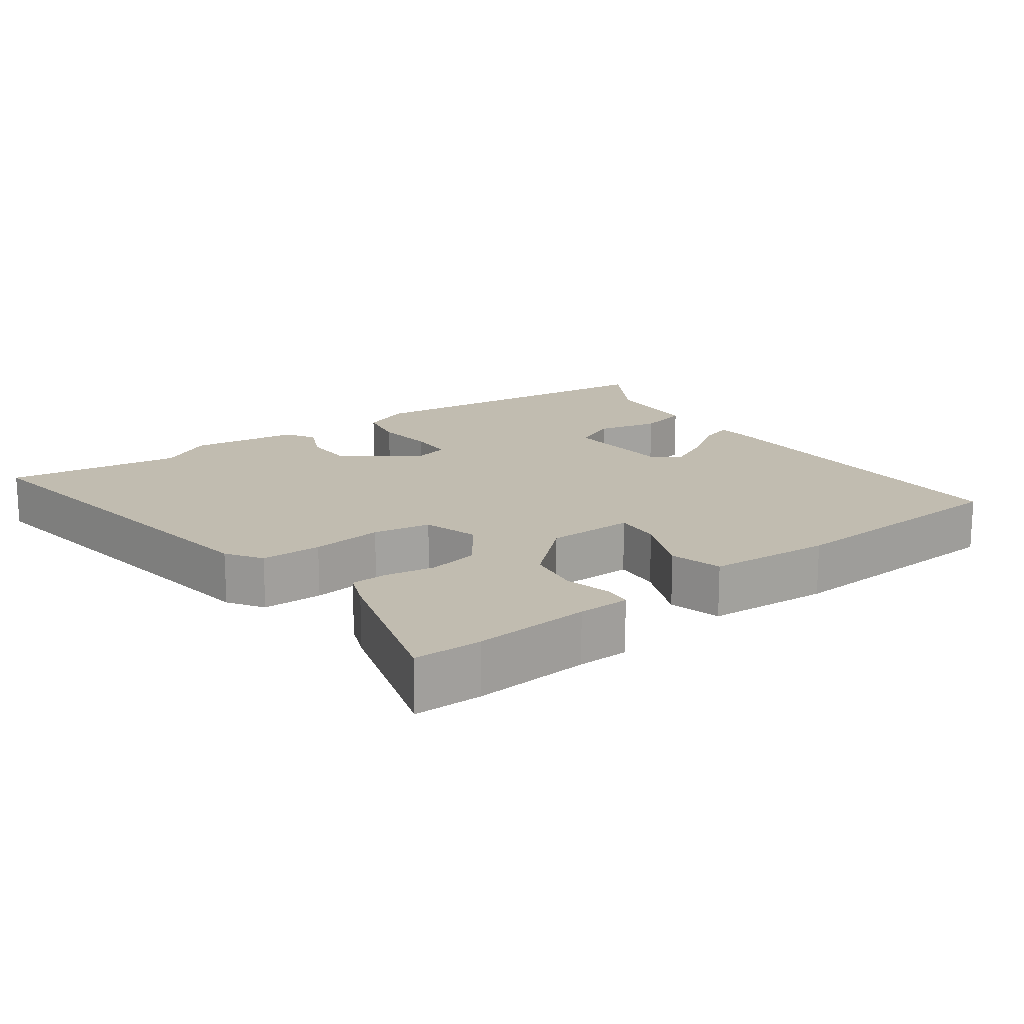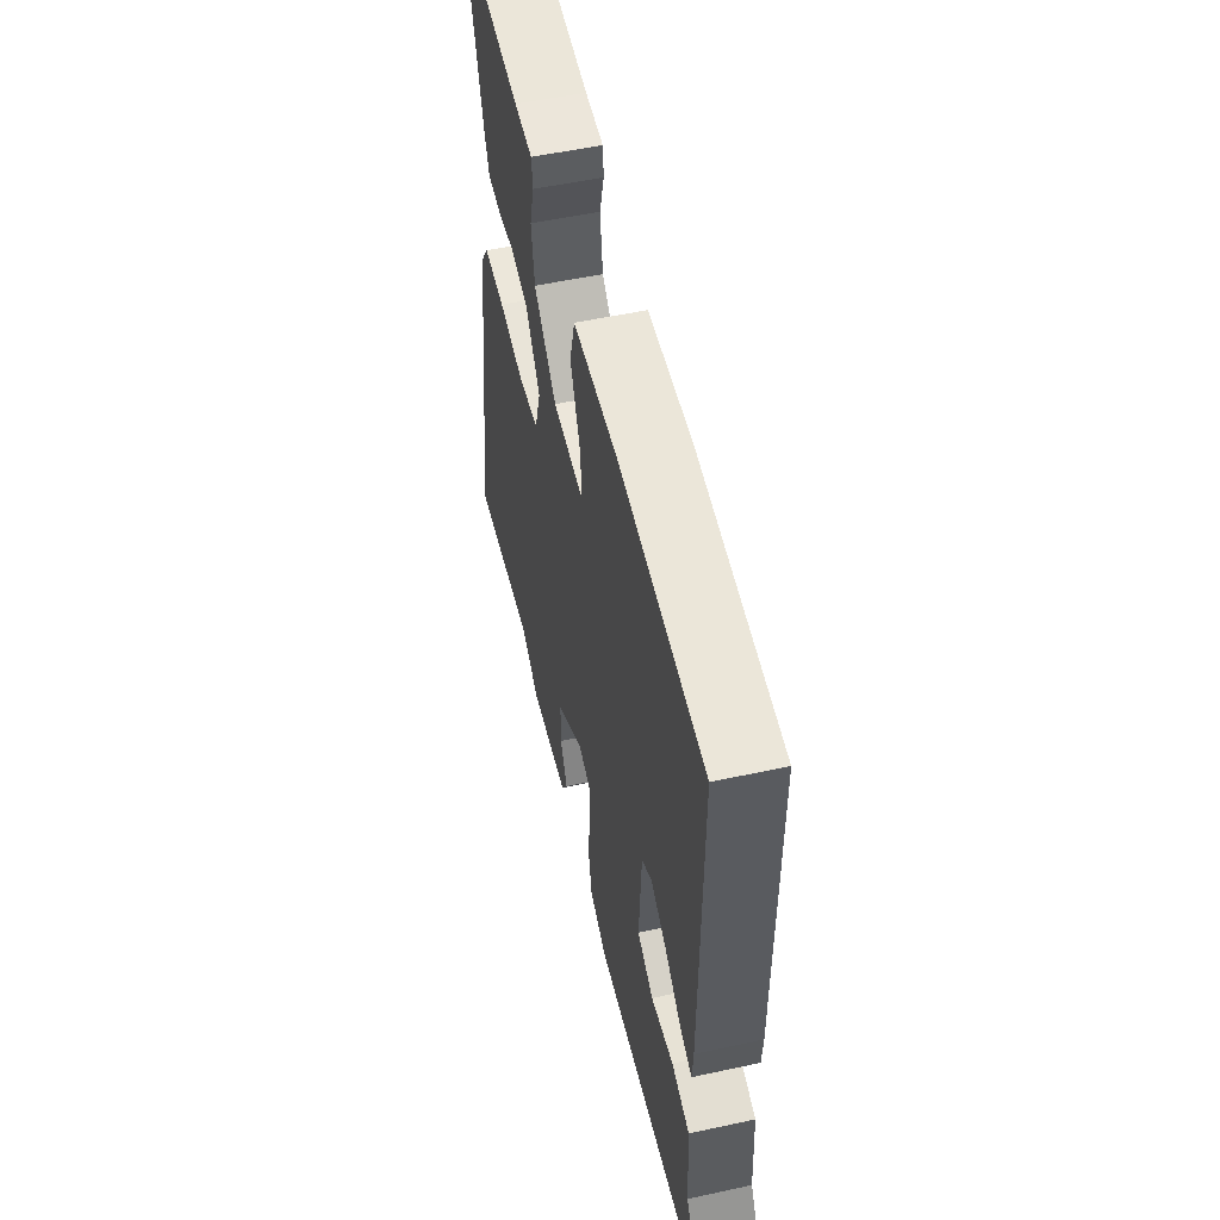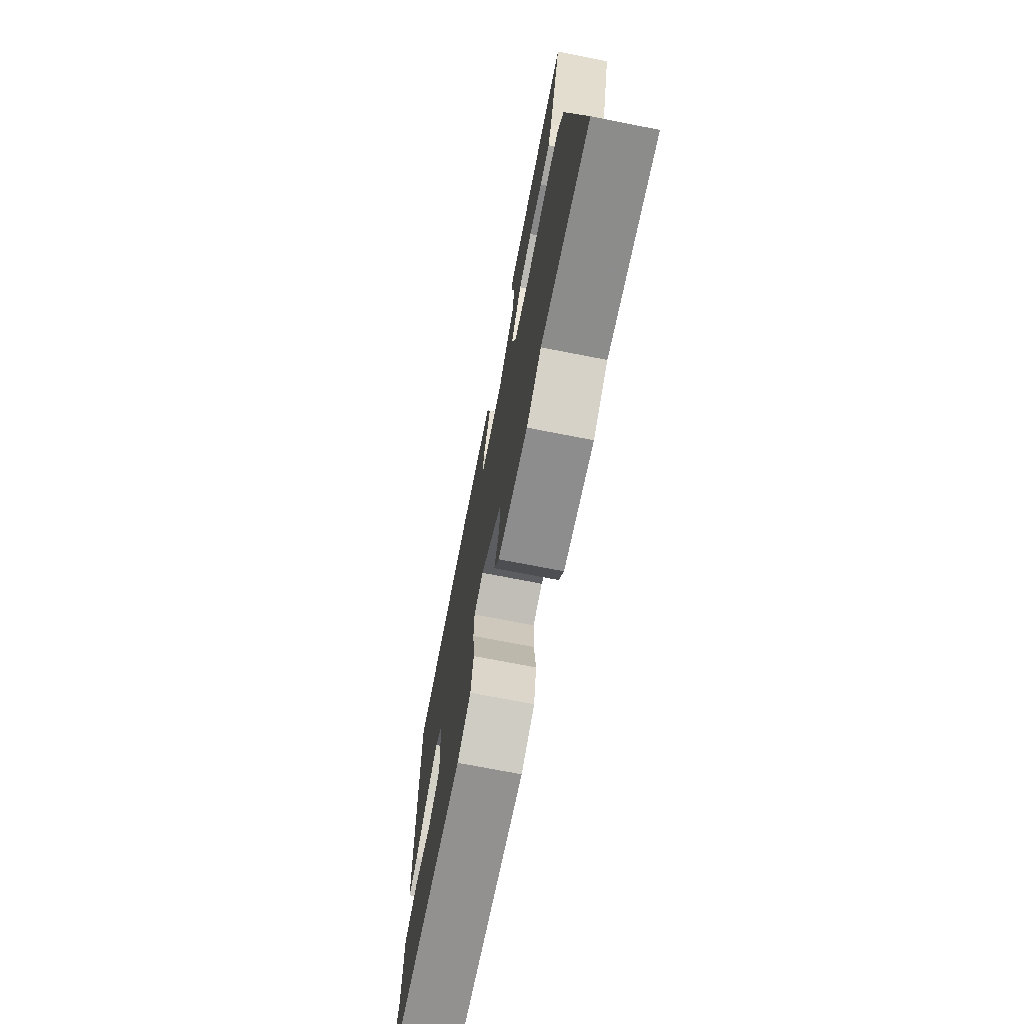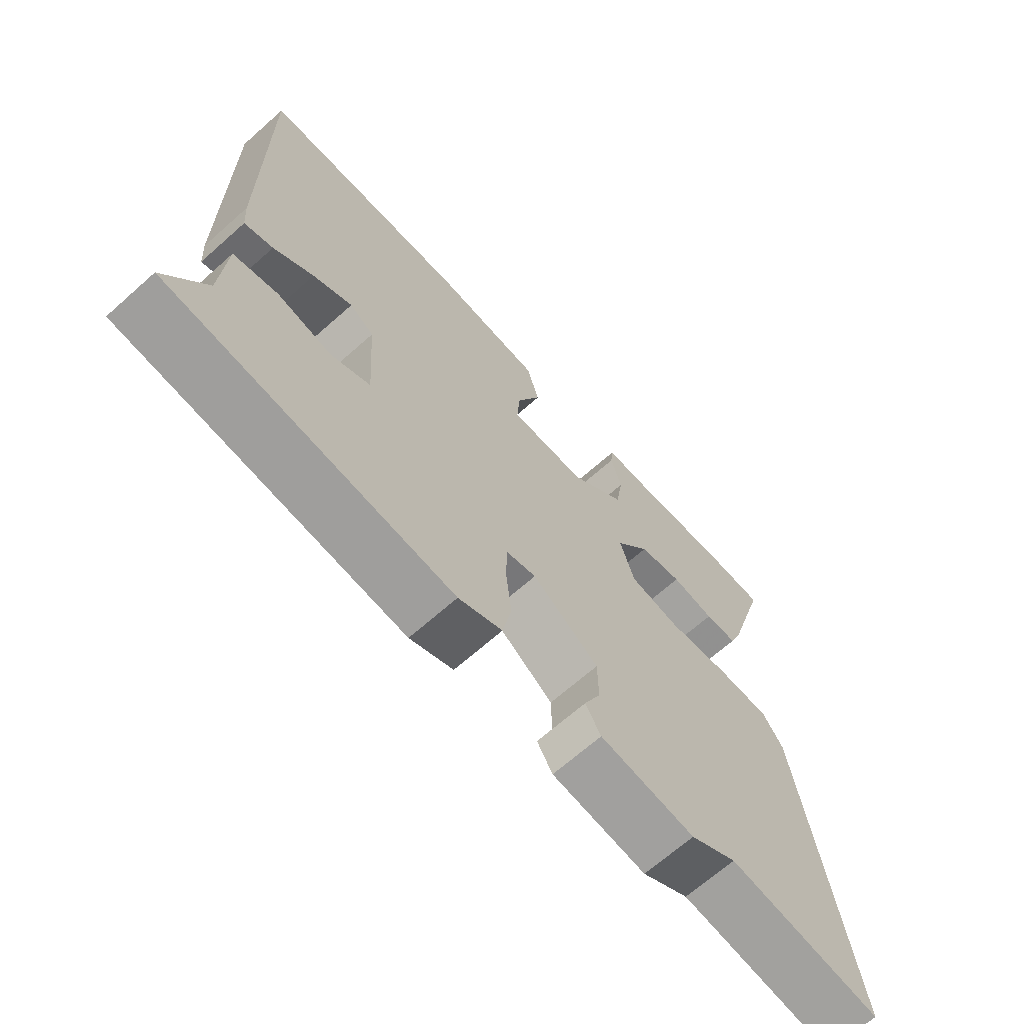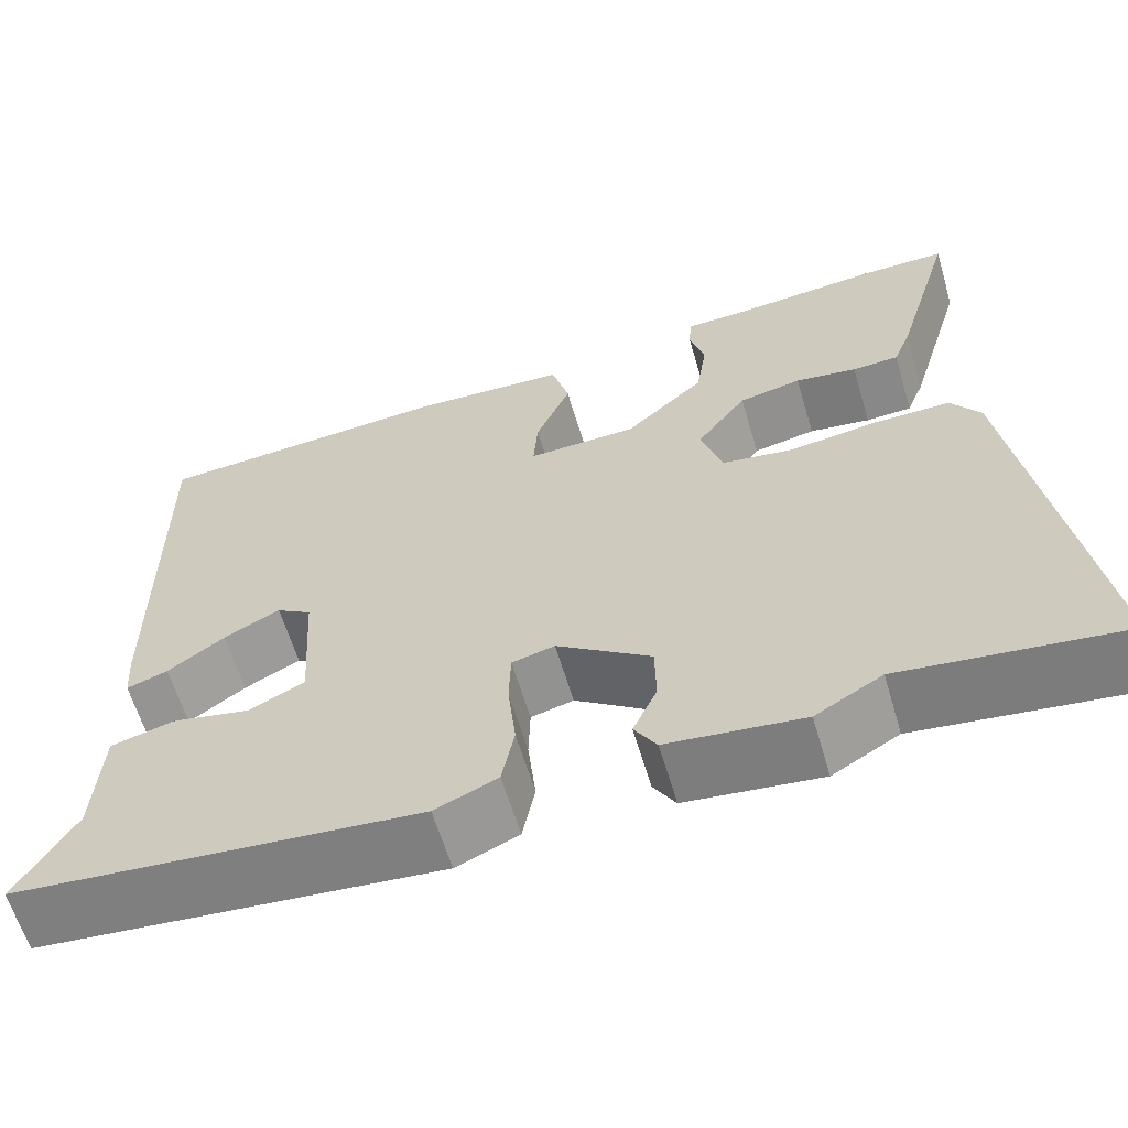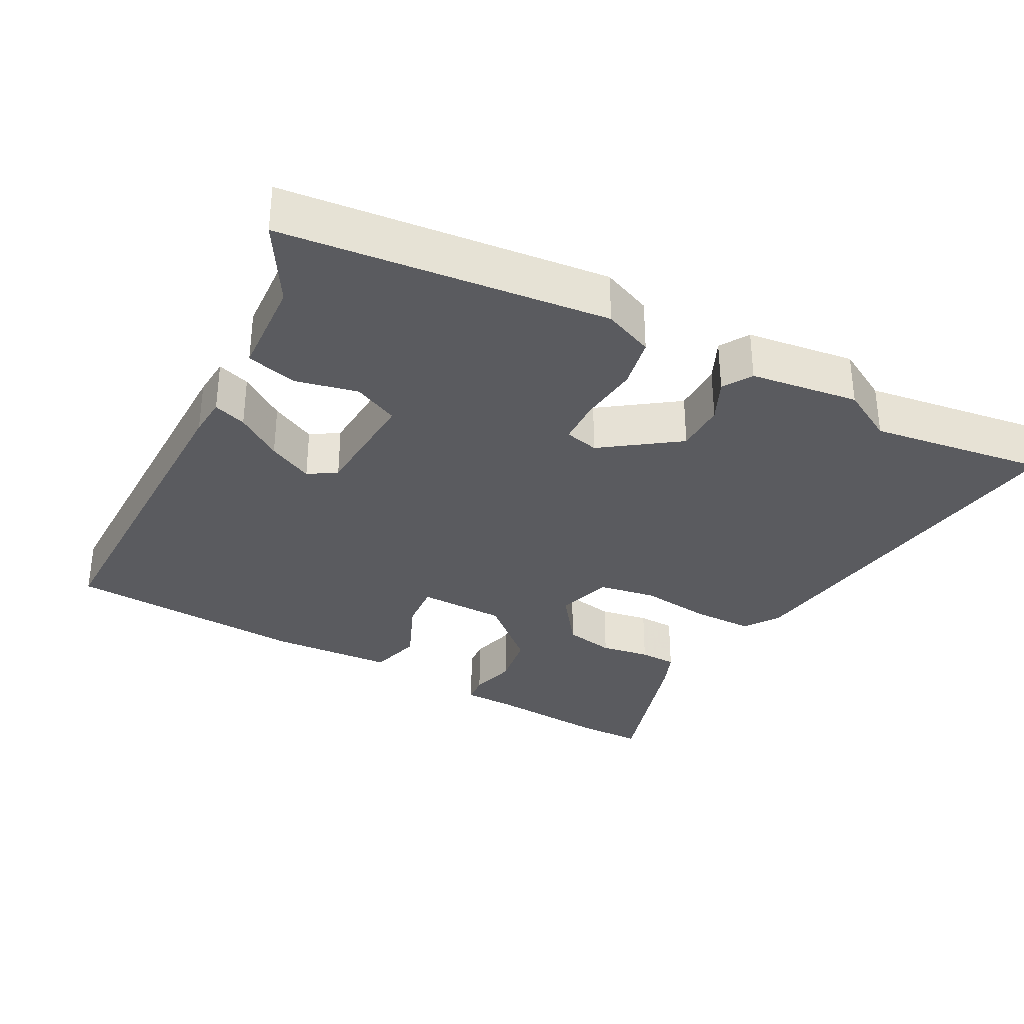
<metadata>
{"format":"obj","ext":"obj","renderer":"f3d","projection":"perspective","resolution":1024,"background":"white","views":[{"elev":16.5,"azim":-35.9,"up":"+Y"},{"elev":53.6,"azim":77.0,"up":"+Z"},{"elev":-71.8,"azim":-101.1,"up":"+Z"},{"elev":-67.3,"azim":131.7,"up":"+Z"},{"elev":-62.1,"azim":-163.4,"up":"+Z"},{"elev":-33.1,"azim":152.2,"up":"+Y"}]}
</metadata>
<code>
v -0.552 0.07 0.5
v -0.457 0.07 0.5
v -0.294 0.07 0.486
v -0.222 0.07 0.484
v -0.218 0.07 0.445
v -0.235 0.07 0.381
v -0.223 0.07 0.304
v -0.134 0.07 0.223
v -0.011 0.07 0.22
v -0.016 0.07 0.286
v -0.055 0.07 0.378
v -0.035 0.07 0.451
v 0.138 0.07 0.461
v 0.475 0.07 0.439
v 0.471 0.07 -0.048
v 0.467 0.07 -0.104
v 0.421 0.07 -0.088
v 0.357 0.07 -0.043
v 0.294 0.07 -0.011
v 0.255 0.07 -0.036
v 0.245 0.07 -0.198
v 0.308 0.07 -0.228
v 0.396 0.07 -0.209
v 0.467 0.07 -0.228
v 0.475 0.07 -0.367
v 0.54 0.07 -0.478
v 0.085 0.07 -0.523
v 0.015 0.07 -0.493
v 0.001 0.07 -0.421
v 0.01 0.07 -0.337
v 0.008 0.07 -0.273
v -0.04 0.07 -0.261
v -0.146 0.07 -0.336
v -0.147 0.07 -0.407
v -0.12 0.07 -0.466
v -0.145 0.07 -0.507
v -0.297 0.07 -0.526
v -0.372 0.07 -0.483
v -0.619 0.07 -0.516
v -0.541 0.07 0.015
v -0.508 0.07 0.064
v -0.423 0.07 0.064
v -0.323 0.07 0.051
v -0.242 0.07 0.064
v -0.218 0.07 0.142
v -0.274 0.07 0.218
v -0.344 0.07 0.232
v -0.413 0.07 0.221
v -0.465 0.07 0.223
v -0.485 0.07 0.274
v -0.552 0 0.5
v -0.457 0 0.5
v -0.294 0 0.486
v -0.222 0 0.484
v -0.218 0 0.445
v -0.235 0 0.381
v -0.223 0 0.304
v -0.134 0 0.223
v -0.011 0 0.22
v -0.016 0 0.286
v -0.055 0 0.378
v -0.035 0 0.451
v 0.138 0 0.461
v 0.475 0 0.439
v 0.471 0 -0.048
v 0.467 0 -0.104
v 0.421 0 -0.088
v 0.357 0 -0.043
v 0.294 0 -0.011
v 0.255 0 -0.036
v 0.245 0 -0.198
v 0.308 0 -0.228
v 0.396 0 -0.209
v 0.467 0 -0.228
v 0.475 0 -0.367
v 0.54 0 -0.478
v 0.085 0 -0.523
v 0.015 0 -0.493
v 0.001 0 -0.421
v 0.01 0 -0.337
v 0.008 0 -0.273
v -0.04 0 -0.261
v -0.146 0 -0.336
v -0.147 0 -0.407
v -0.12 0 -0.466
v -0.145 0 -0.507
v -0.297 0 -0.526
v -0.372 0 -0.483
v -0.619 0 -0.516
v -0.541 0 0.015
v -0.508 0 0.064
v -0.423 0 0.064
v -0.323 0 0.051
v -0.242 0 0.064
v -0.218 0 0.142
v -0.274 0 0.218
v -0.344 0 0.232
v -0.413 0 0.221
v -0.465 0 0.223
v -0.485 0 0.274
f 1 2 3
f 50 1 3
f 49 50 3
f 48 49 3
f 47 48 3
f 46 47 3 4
f 41 42 43
f 40 41 43
f 39 40 43
f 38 39 43
f 38 43 44
f 36 37 38
f 35 36 38
f 34 35 38
f 38 44 45
f 34 38 45
f 33 34 45
f 28 29 30
f 27 28 30
f 26 27 30
f 25 26 30
f 24 25 30
f 23 24 30
f 22 23 30
f 21 22 30 31
f 20 21 31 32
f 16 17 18
f 15 16 18
f 14 15 18
f 13 14 18
f 12 13 18
f 11 12 18
f 10 11 18
f 9 10 18 19
f 8 9 19 20
f 4 5 6
f 46 4 6
f 45 46 6 7
f 32 33 45
f 20 32 45
f 8 20 45
f 7 8 45
f 53 52 51
f 53 51 100
f 53 100 99
f 53 99 98
f 53 98 97
f 54 53 97 96
f 93 92 91
f 93 91 90
f 93 90 89
f 93 89 88
f 94 93 88
f 88 87 86
f 88 86 85
f 88 85 84
f 95 94 88
f 95 88 84
f 95 84 83
f 80 79 78
f 80 78 77
f 80 77 76
f 80 76 75
f 80 75 74
f 80 74 73
f 80 73 72
f 81 80 72 71
f 82 81 71 70
f 68 67 66
f 68 66 65
f 68 65 64
f 68 64 63
f 68 63 62
f 68 62 61
f 68 61 60
f 69 68 60 59
f 70 69 59 58
f 56 55 54
f 56 54 96
f 57 56 96 95
f 95 83 82
f 95 82 70
f 95 70 58
f 95 58 57
f 1 51 52 2
f 2 52 53 3
f 3 53 54 4
f 4 54 55 5
f 5 55 56 6
f 6 56 57 7
f 7 57 58 8
f 8 58 59 9
f 9 59 60 10
f 10 60 61 11
f 11 61 62 12
f 12 62 63 13
f 13 63 64 14
f 14 64 65 15
f 15 65 66 16
f 16 66 67 17
f 17 67 68 18
f 18 68 69 19
f 19 69 70 20
f 20 70 71 21
f 21 71 72 22
f 22 72 73 23
f 23 73 74 24
f 24 74 75 25
f 25 75 76 26
f 26 76 77 27
f 27 77 78 28
f 28 78 79 29
f 29 79 80 30
f 30 80 81 31
f 31 81 82 32
f 32 82 83 33
f 33 83 84 34
f 34 84 85 35
f 35 85 86 36
f 36 86 87 37
f 37 87 88 38
f 38 88 89 39
f 39 89 90 40
f 40 90 91 41
f 41 91 92 42
f 42 92 93 43
f 43 93 94 44
f 44 94 95 45
f 45 95 96 46
f 46 96 97 47
f 47 97 98 48
f 48 98 99 49
f 49 99 100 50
f 50 100 51 1

</code>
